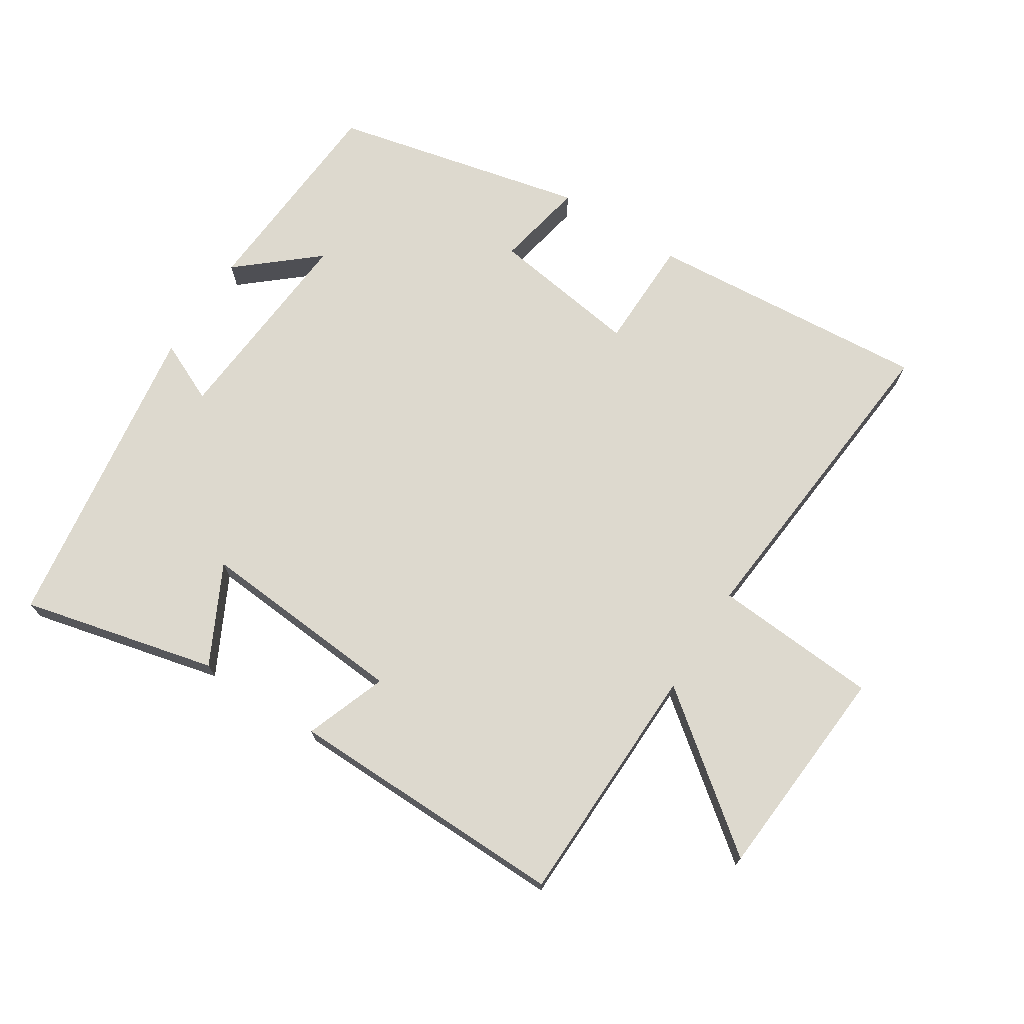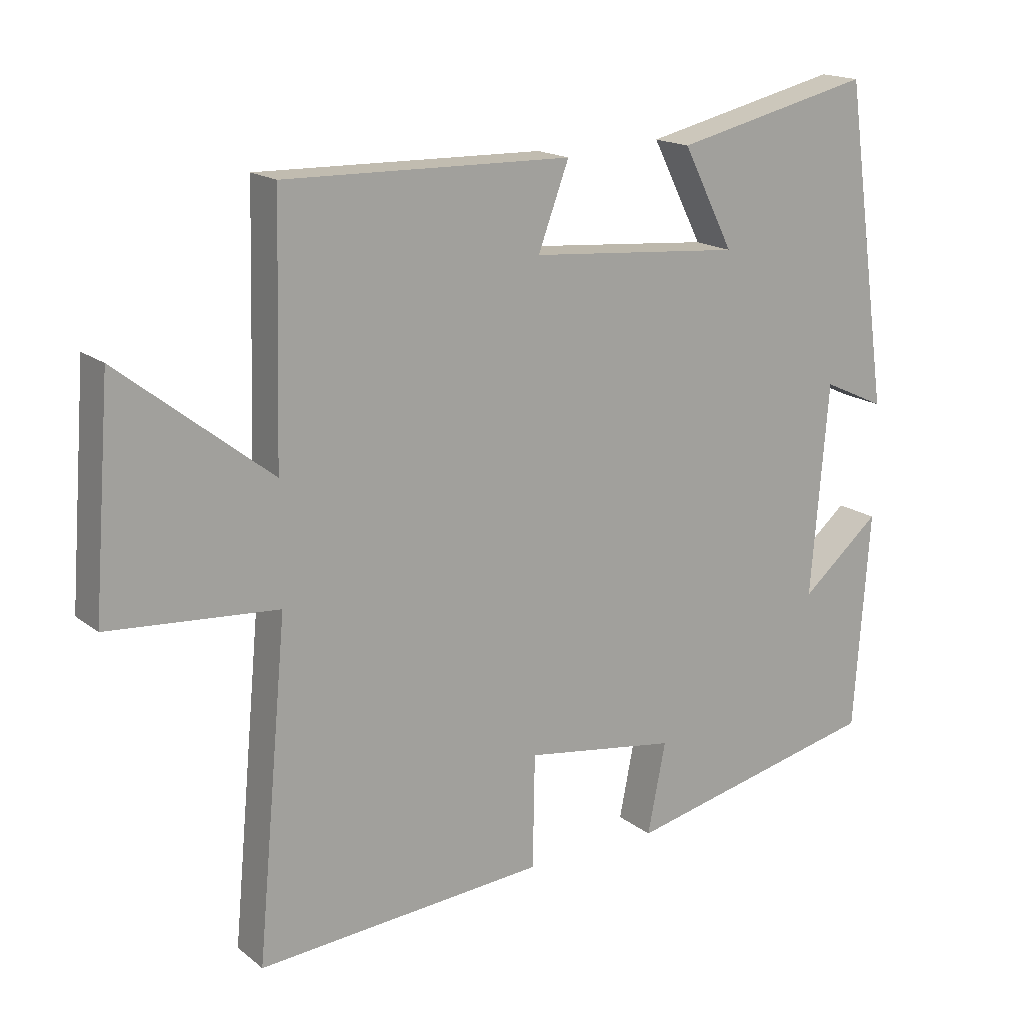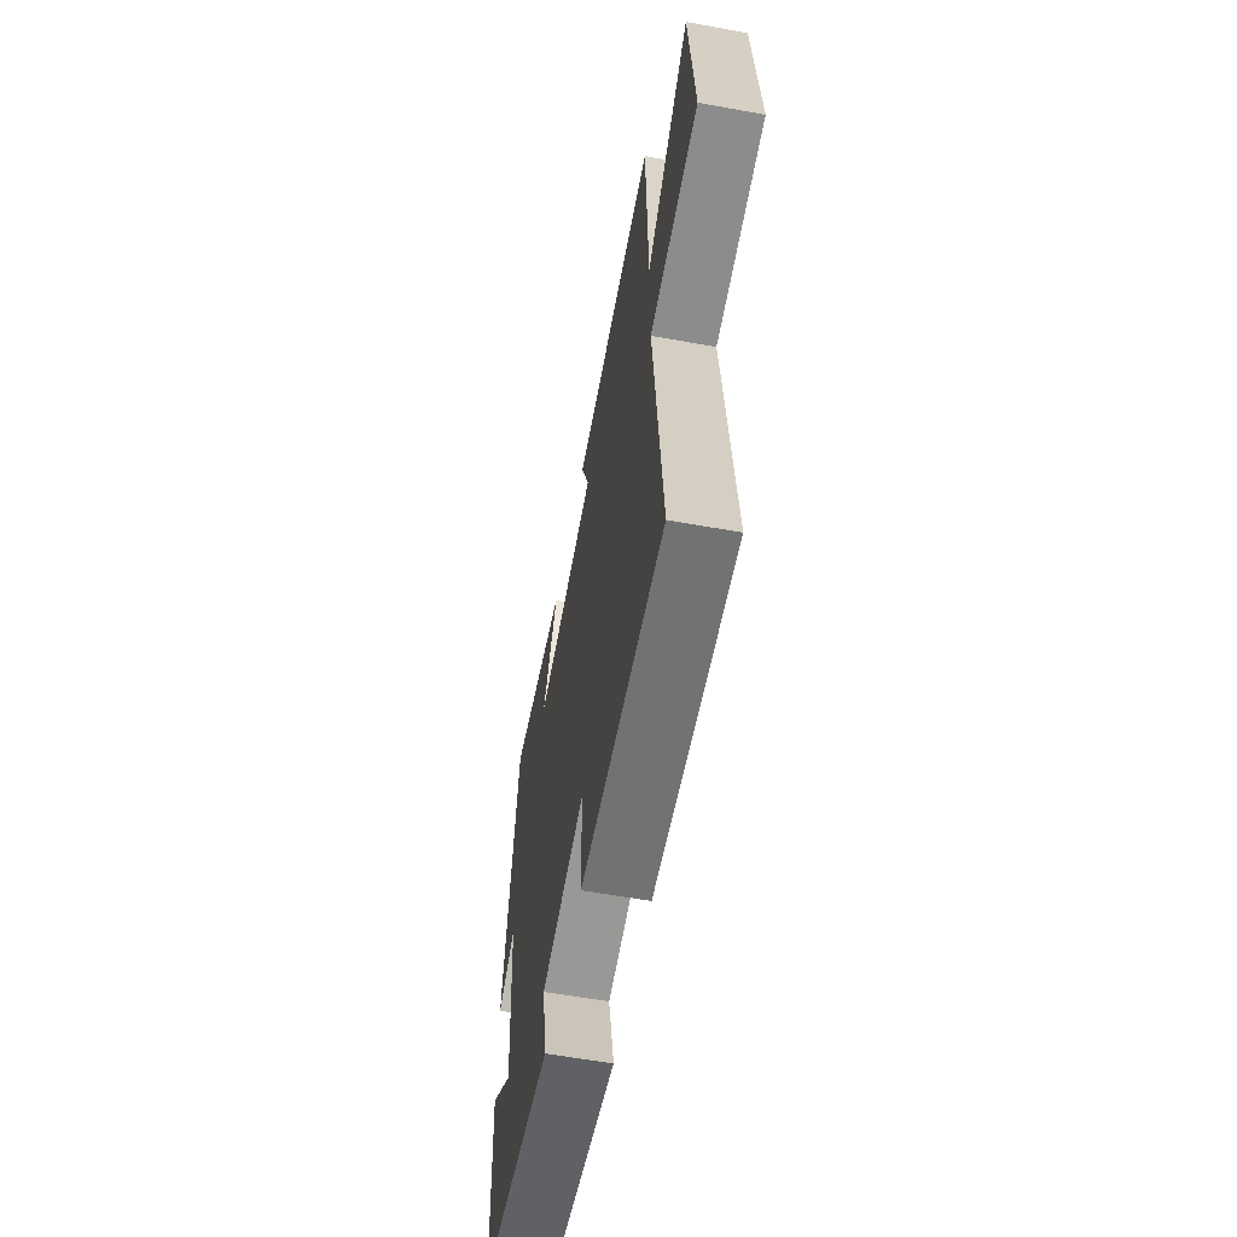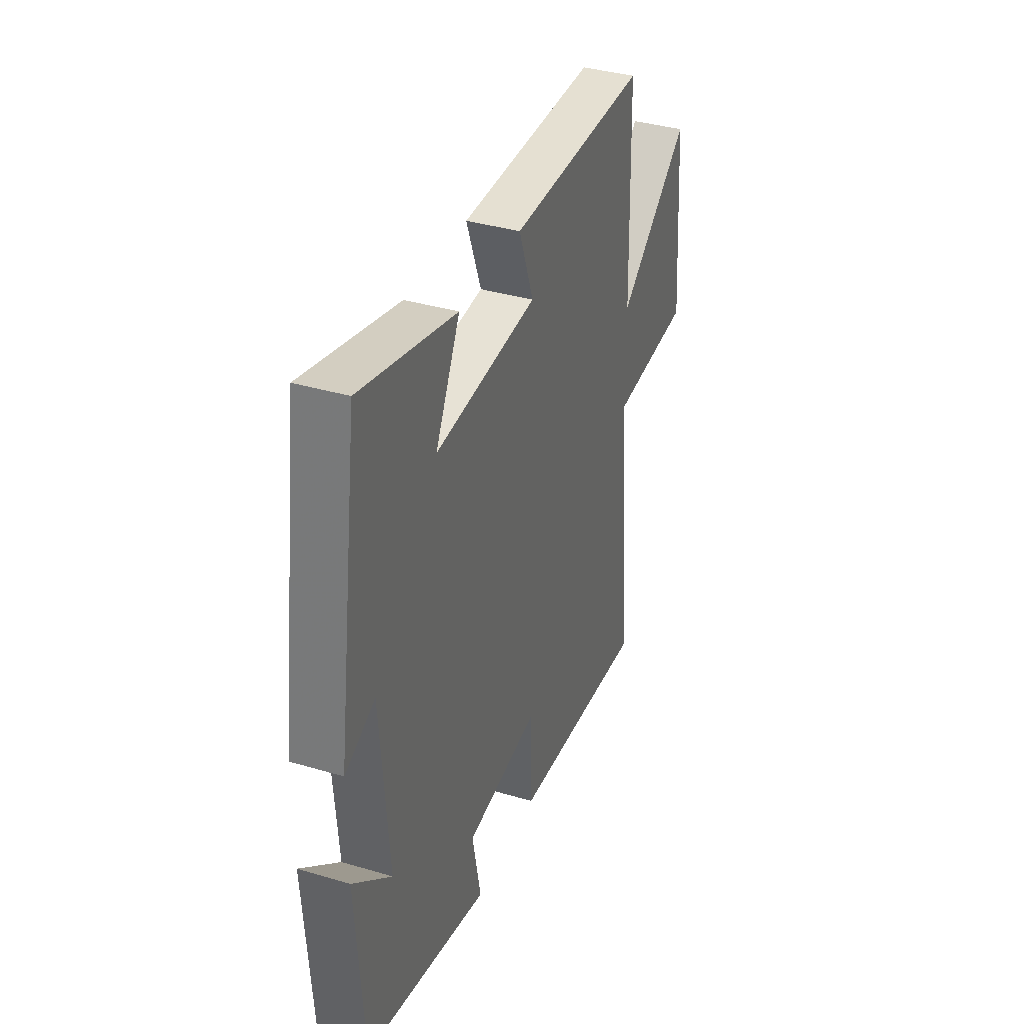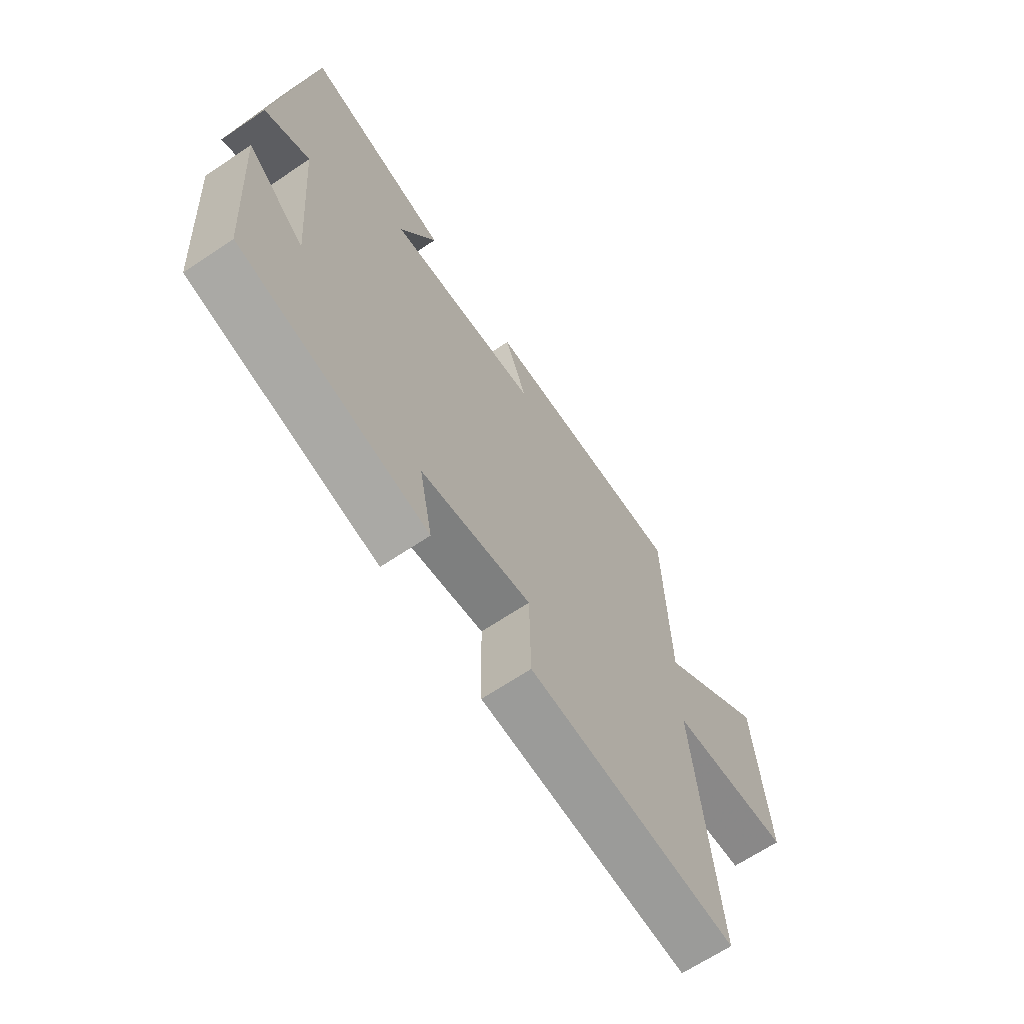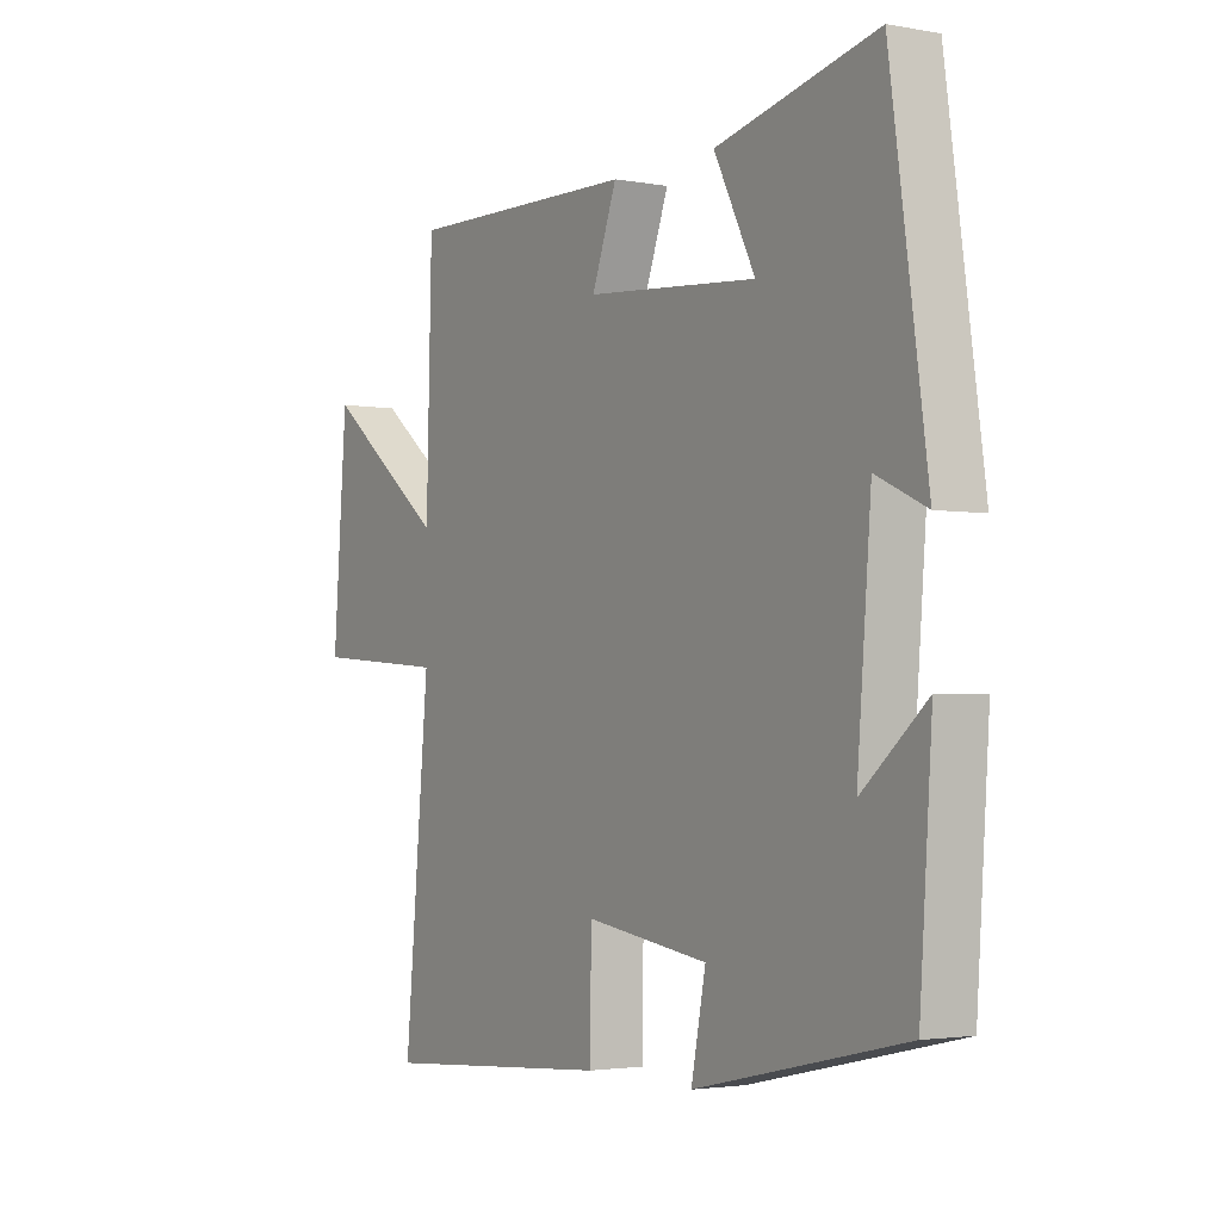
<metadata>
{"format":"obj","ext":"obj","renderer":"f3d","projection":"perspective","resolution":1024,"background":"white","views":[{"elev":71.7,"azim":32.4,"up":"+Y"},{"elev":16.9,"azim":146.4,"up":"+Z"},{"elev":-60.0,"azim":79.5,"up":"+Z"},{"elev":36.9,"azim":-69.0,"up":"+Z"},{"elev":-66.3,"azim":-56.0,"up":"+Z"},{"elev":-2.6,"azim":-122.3,"up":"+Z"}]}
</metadata>
<code>
v 0.546 0.07 -0.533
v 0.114 0.07 -0.5
v 0.111 0.07 -0.33
v -0.117 0.07 -0.364
v -0.09 0.07 -0.5
v -0.477 0.07 -0.413
v -0.5 0.07 -0.085
v -0.381 0.07 -0.186
v -0.407 0.07 0.132
v -0.5 0.07 0.089
v -0.432 0.07 0.57
v -0.135 0.07 0.5
v -0.211 0.07 0.35
v 0.107 0.07 0.376
v 0.061 0.07 0.5
v 0.49 0.07 0.508
v 0.5 0.07 0.135
v 0.726 0.07 0.312
v 0.752 0.07 -0.02
v 0.5 0.07 -0.039
v 0.546 0 -0.533
v 0.114 0 -0.5
v 0.111 0 -0.33
v -0.117 0 -0.364
v -0.09 0 -0.5
v -0.477 0 -0.413
v -0.5 0 -0.085
v -0.381 0 -0.186
v -0.407 0 0.132
v -0.5 0 0.089
v -0.432 0 0.57
v -0.135 0 0.5
v -0.211 0 0.35
v 0.107 0 0.376
v 0.061 0 0.5
v 0.49 0 0.508
v 0.5 0 0.135
v 0.726 0 0.312
v 0.752 0 -0.02
v 0.5 0 -0.039
f 17 18 19 20
f 16 17 20
f 15 16 20
f 14 15 20
f 13 14 20 1
f 11 12 13
f 10 11 13
f 9 10 13
f 8 9 13
f 5 6 7 8
f 4 5 8
f 3 4 8 13
f 1 2 3
f 1 3 13
f 40 39 38 37
f 40 37 36
f 40 36 35
f 40 35 34
f 21 40 34 33
f 33 32 31
f 33 31 30
f 33 30 29
f 33 29 28
f 28 27 26 25
f 28 25 24
f 33 28 24 23
f 23 22 21
f 33 23 21
f 1 21 22 2
f 2 22 23 3
f 3 23 24 4
f 4 24 25 5
f 5 25 26 6
f 6 26 27 7
f 7 27 28 8
f 8 28 29 9
f 9 29 30 10
f 10 30 31 11
f 11 31 32 12
f 12 32 33 13
f 13 33 34 14
f 14 34 35 15
f 15 35 36 16
f 16 36 37 17
f 17 37 38 18
f 18 38 39 19
f 19 39 40 20
f 20 40 21 1

</code>
